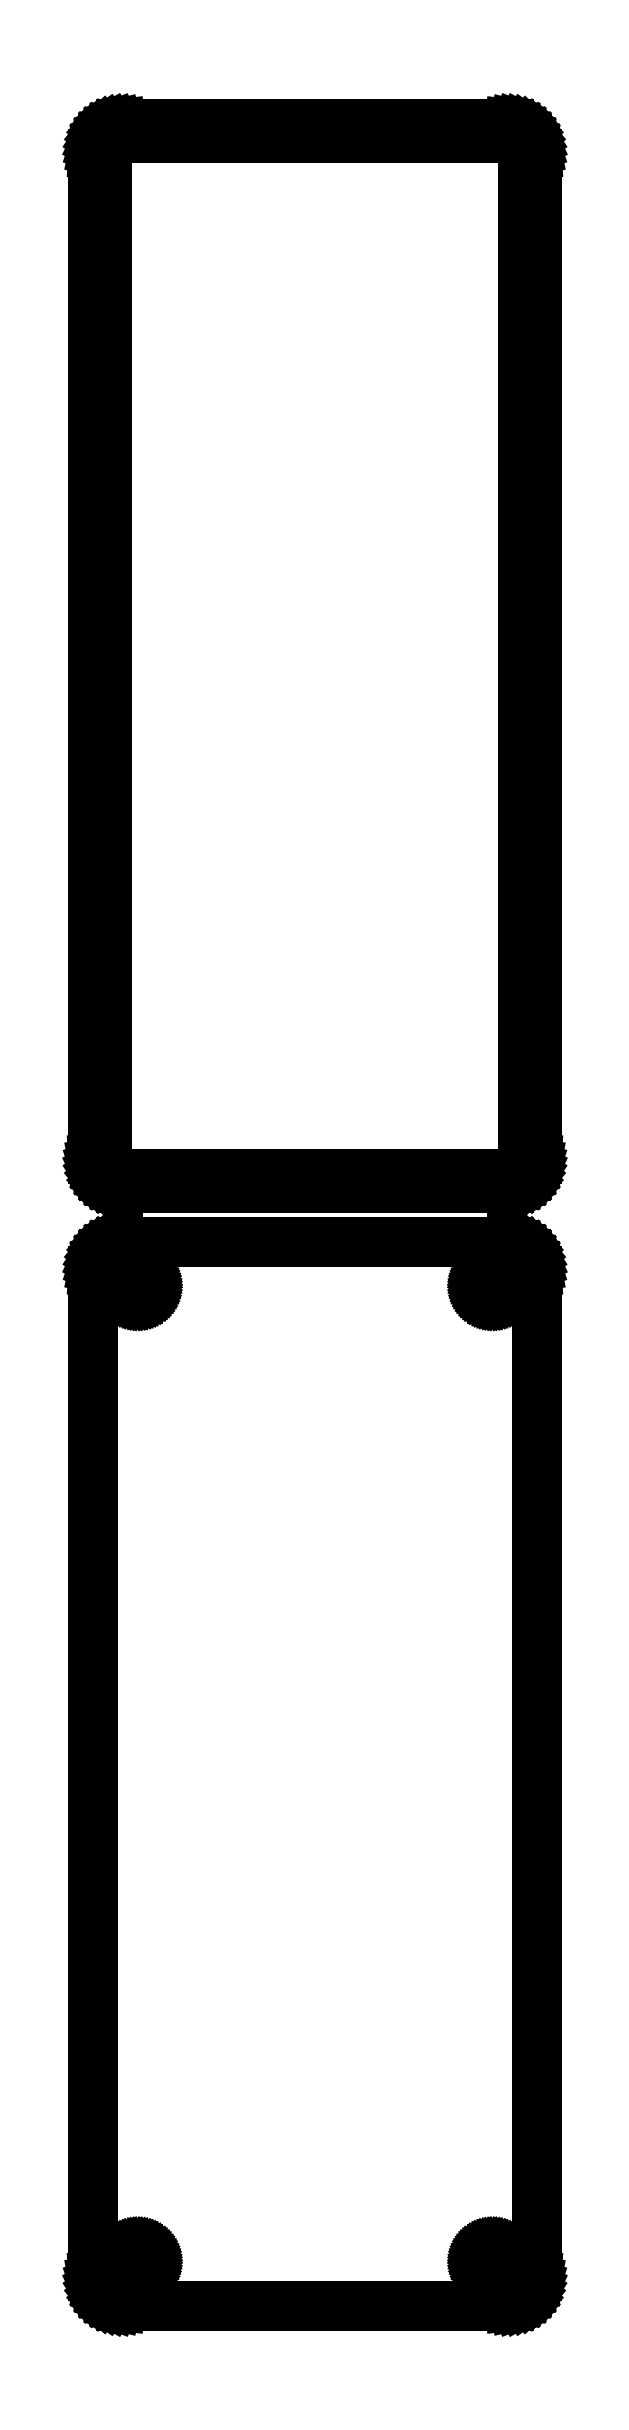
<metadata>
{"format":"dxf","ext":"dxf","renderer":"ezdxf+matplotlib","layout":"modelspace","background":"white","min_lineweight":24,"dpi":150}
</metadata>
<code>
0
SECTION
2
ENTITIES
0
LINE
8
0
10
33.44
20
477.1
11
34.05
21
477.2
0
LINE
8
0
10
34.05
20
477.2
11
34.63
21
477.5
0
LINE
8
0
10
34.63
20
477.5
11
35.18
21
477.8
0
LINE
8
0
10
35.18
20
477.8
11
35.69
21
478.1
0
LINE
8
0
10
35.69
20
478.1
11
36.14
21
478.6
0
LINE
8
0
10
36.14
20
478.6
11
36.55
21
479.1
0
LINE
8
0
10
36.55
20
479.1
11
36.88
21
479.6
0
LINE
8
0
10
36.88
20
479.6
11
37.15
21
480.2
0
LINE
8
0
10
37.15
20
480.2
11
37.34
21
480.8
0
LINE
8
0
10
37.34
20
480.8
11
37.46
21
481.4
0
LINE
8
0
10
37.46
20
481.4
11
37.5
21
482
0
LINE
8
0
10
37.5
20
482
11
37.5
21
652
0
LINE
8
0
10
37.5
20
652
11
37.46
21
652.6
0
LINE
8
0
10
37.46
20
652.6
11
37.34
21
653.2
0
LINE
8
0
10
37.34
20
653.2
11
37.15
21
653.8
0
LINE
8
0
10
37.15
20
653.8
11
36.88
21
654.4
0
LINE
8
0
10
36.88
20
654.4
11
36.55
21
654.9
0
LINE
8
0
10
36.55
20
654.9
11
36.14
21
655.4
0
LINE
8
0
10
36.14
20
655.4
11
35.69
21
655.9
0
LINE
8
0
10
35.69
20
655.9
11
35.18
21
656.2
0
LINE
8
0
10
35.18
20
656.2
11
34.63
21
656.5
0
LINE
8
0
10
34.63
20
656.5
11
34.05
21
656.8
0
LINE
8
0
10
34.05
20
656.8
11
33.44
21
656.9
0
LINE
8
0
10
33.44
20
656.9
11
32.81
21
657
0
LINE
8
0
10
32.81
20
657
11
-32.81
21
657
0
LINE
8
0
10
-32.81
20
657
11
-33.44
21
656.9
0
LINE
8
0
10
-33.44
20
656.9
11
-34.05
21
656.8
0
LINE
8
0
10
-34.05
20
656.8
11
-34.63
21
656.5
0
LINE
8
0
10
-34.63
20
656.5
11
-35.18
21
656.2
0
LINE
8
0
10
-35.18
20
656.2
11
-35.69
21
655.9
0
LINE
8
0
10
-35.69
20
655.9
11
-36.14
21
655.4
0
LINE
8
0
10
-36.14
20
655.4
11
-36.55
21
654.9
0
LINE
8
0
10
-36.55
20
654.9
11
-36.88
21
654.4
0
LINE
8
0
10
-36.88
20
654.4
11
-37.15
21
653.8
0
LINE
8
0
10
-37.15
20
653.8
11
-37.34
21
653.2
0
LINE
8
0
10
-37.34
20
653.2
11
-37.46
21
652.6
0
LINE
8
0
10
-37.46
20
652.6
11
-37.5
21
652
0
LINE
8
0
10
-37.5
20
652
11
-37.5
21
482
0
LINE
8
0
10
-37.5
20
482
11
-37.46
21
481.4
0
LINE
8
0
10
-37.46
20
481.4
11
-37.34
21
480.8
0
LINE
8
0
10
-37.34
20
480.8
11
-37.15
21
480.2
0
LINE
8
0
10
-37.15
20
480.2
11
-36.88
21
479.6
0
LINE
8
0
10
-36.88
20
479.6
11
-36.55
21
479.1
0
LINE
8
0
10
-36.55
20
479.1
11
-36.14
21
478.6
0
LINE
8
0
10
-36.14
20
478.6
11
-35.69
21
478.1
0
LINE
8
0
10
-35.69
20
478.1
11
-35.18
21
477.8
0
LINE
8
0
10
-35.18
20
477.8
11
-34.63
21
477.5
0
LINE
8
0
10
-34.63
20
477.5
11
-34.05
21
477.2
0
LINE
8
0
10
-34.05
20
477.2
11
-33.44
21
477.1
0
LINE
8
0
10
-33.44
20
477.1
11
-32.81
21
477
0
LINE
8
0
10
-32.81
20
477
11
32.81
21
477
0
LINE
8
0
10
32.81
20
477
11
33.44
21
477.1
0
LINE
8
0
10
-32.2
20
479.4
11
-32.58
21
479.4
0
LINE
8
0
10
-32.58
20
479.4
11
-32.96
21
479.5
0
LINE
8
0
10
-32.96
20
479.5
11
-33.33
21
479.7
0
LINE
8
0
10
-33.33
20
479.7
11
-33.67
21
479.9
0
LINE
8
0
10
-33.67
20
479.9
11
-33.98
21
480.1
0
LINE
8
0
10
-33.98
20
480.1
11
-34.27
21
480.4
0
LINE
8
0
10
-34.27
20
480.4
11
-34.52
21
480.7
0
LINE
8
0
10
-34.52
20
480.7
11
-34.73
21
481
0
LINE
8
0
10
-34.73
20
481
11
-34.89
21
481.4
0
LINE
8
0
10
-34.89
20
481.4
11
-35.02
21
481.7
0
LINE
8
0
10
-35.02
20
481.7
11
-35.09
21
482.1
0
LINE
8
0
10
-35.09
20
482.1
11
-35.11
21
482.5
0
LINE
8
0
10
-35.11
20
482.5
11
-35.11
21
651.5
0
LINE
8
0
10
-35.11
20
651.5
11
-35.09
21
651.9
0
LINE
8
0
10
-35.09
20
651.9
11
-35.02
21
652.3
0
LINE
8
0
10
-35.02
20
652.3
11
-34.89
21
652.6
0
LINE
8
0
10
-34.89
20
652.6
11
-34.73
21
653
0
LINE
8
0
10
-34.73
20
653
11
-34.52
21
653.3
0
LINE
8
0
10
-34.52
20
653.3
11
-34.27
21
653.6
0
LINE
8
0
10
-34.27
20
653.6
11
-33.98
21
653.9
0
LINE
8
0
10
-33.98
20
653.9
11
-33.67
21
654.1
0
LINE
8
0
10
-33.67
20
654.1
11
-33.33
21
654.3
0
LINE
8
0
10
-33.33
20
654.3
11
-32.96
21
654.5
0
LINE
8
0
10
-32.96
20
654.5
11
-32.58
21
654.6
0
LINE
8
0
10
-32.58
20
654.6
11
-32.2
21
654.6
0
LINE
8
0
10
-32.2
20
654.6
11
32.2
21
654.6
0
LINE
8
0
10
32.2
20
654.6
11
32.58
21
654.6
0
LINE
8
0
10
32.58
20
654.6
11
32.96
21
654.5
0
LINE
8
0
10
32.96
20
654.5
11
33.33
21
654.3
0
LINE
8
0
10
33.33
20
654.3
11
33.67
21
654.1
0
LINE
8
0
10
33.67
20
654.1
11
33.98
21
653.9
0
LINE
8
0
10
33.98
20
653.9
11
34.27
21
653.6
0
LINE
8
0
10
34.27
20
653.6
11
34.52
21
653.3
0
LINE
8
0
10
34.52
20
653.3
11
34.73
21
653
0
LINE
8
0
10
34.73
20
653
11
34.89
21
652.6
0
LINE
8
0
10
34.89
20
652.6
11
35.02
21
652.3
0
LINE
8
0
10
35.02
20
652.3
11
35.09
21
651.9
0
LINE
8
0
10
35.09
20
651.9
11
35.11
21
651.5
0
LINE
8
0
10
35.11
20
651.5
11
35.11
21
482.5
0
LINE
8
0
10
35.11
20
482.5
11
35.09
21
482.1
0
LINE
8
0
10
35.09
20
482.1
11
35.02
21
481.7
0
LINE
8
0
10
35.02
20
481.7
11
34.89
21
481.4
0
LINE
8
0
10
34.89
20
481.4
11
34.73
21
481
0
LINE
8
0
10
34.73
20
481
11
34.52
21
480.7
0
LINE
8
0
10
34.52
20
480.7
11
34.27
21
480.4
0
LINE
8
0
10
34.27
20
480.4
11
33.98
21
480.1
0
LINE
8
0
10
33.98
20
480.1
11
33.67
21
479.9
0
LINE
8
0
10
33.67
20
479.9
11
33.33
21
479.7
0
LINE
8
0
10
33.33
20
479.7
11
32.96
21
479.5
0
LINE
8
0
10
32.96
20
479.5
11
32.58
21
479.4
0
LINE
8
0
10
32.58
20
479.4
11
32.2
21
479.4
0
LINE
8
0
10
32.2
20
479.4
11
-32.2
21
479.4
0
LINE
8
0
10
33.44
20
288.1
11
34.05
21
288.2
0
LINE
8
0
10
34.05
20
288.2
11
34.63
21
288.5
0
LINE
8
0
10
34.63
20
288.5
11
35.18
21
288.8
0
LINE
8
0
10
35.18
20
288.8
11
35.69
21
289.1
0
LINE
8
0
10
35.69
20
289.1
11
36.14
21
289.6
0
LINE
8
0
10
36.14
20
289.6
11
36.55
21
290.1
0
LINE
8
0
10
36.55
20
290.1
11
36.88
21
290.6
0
LINE
8
0
10
36.88
20
290.6
11
37.15
21
291.2
0
LINE
8
0
10
37.15
20
291.2
11
37.34
21
291.8
0
LINE
8
0
10
37.34
20
291.8
11
37.46
21
292.4
0
LINE
8
0
10
37.46
20
292.4
11
37.5
21
293
0
LINE
8
0
10
37.5
20
293
11
37.5
21
463
0
LINE
8
0
10
37.5
20
463
11
37.46
21
463.6
0
LINE
8
0
10
37.46
20
463.6
11
37.34
21
464.2
0
LINE
8
0
10
37.34
20
464.2
11
37.15
21
464.8
0
LINE
8
0
10
37.15
20
464.8
11
36.88
21
465.4
0
LINE
8
0
10
36.88
20
465.4
11
36.55
21
465.9
0
LINE
8
0
10
36.55
20
465.9
11
36.14
21
466.4
0
LINE
8
0
10
36.14
20
466.4
11
35.69
21
466.9
0
LINE
8
0
10
35.69
20
466.9
11
35.18
21
467.2
0
LINE
8
0
10
35.18
20
467.2
11
34.63
21
467.5
0
LINE
8
0
10
34.63
20
467.5
11
34.05
21
467.8
0
LINE
8
0
10
34.05
20
467.8
11
33.44
21
467.9
0
LINE
8
0
10
33.44
20
467.9
11
32.81
21
468
0
LINE
8
0
10
32.81
20
468
11
-32.81
21
468
0
LINE
8
0
10
-32.81
20
468
11
-33.44
21
467.9
0
LINE
8
0
10
-33.44
20
467.9
11
-34.05
21
467.8
0
LINE
8
0
10
-34.05
20
467.8
11
-34.63
21
467.5
0
LINE
8
0
10
-34.63
20
467.5
11
-35.18
21
467.2
0
LINE
8
0
10
-35.18
20
467.2
11
-35.69
21
466.9
0
LINE
8
0
10
-35.69
20
466.9
11
-36.14
21
466.4
0
LINE
8
0
10
-36.14
20
466.4
11
-36.55
21
465.9
0
LINE
8
0
10
-36.55
20
465.9
11
-36.88
21
465.4
0
LINE
8
0
10
-36.88
20
465.4
11
-37.15
21
464.8
0
LINE
8
0
10
-37.15
20
464.8
11
-37.34
21
464.2
0
LINE
8
0
10
-37.34
20
464.2
11
-37.46
21
463.6
0
LINE
8
0
10
-37.46
20
463.6
11
-37.5
21
463
0
LINE
8
0
10
-37.5
20
463
11
-37.5
21
293
0
LINE
8
0
10
-37.5
20
293
11
-37.46
21
292.4
0
LINE
8
0
10
-37.46
20
292.4
11
-37.34
21
291.8
0
LINE
8
0
10
-37.34
20
291.8
11
-37.15
21
291.2
0
LINE
8
0
10
-37.15
20
291.2
11
-36.88
21
290.6
0
LINE
8
0
10
-36.88
20
290.6
11
-36.55
21
290.1
0
LINE
8
0
10
-36.55
20
290.1
11
-36.14
21
289.6
0
LINE
8
0
10
-36.14
20
289.6
11
-35.69
21
289.1
0
LINE
8
0
10
-35.69
20
289.1
11
-35.18
21
288.8
0
LINE
8
0
10
-35.18
20
288.8
11
-34.63
21
288.5
0
LINE
8
0
10
-34.63
20
288.5
11
-34.05
21
288.2
0
LINE
8
0
10
-34.05
20
288.2
11
-33.44
21
288.1
0
LINE
8
0
10
-33.44
20
288.1
11
-32.81
21
288
0
LINE
8
0
10
-32.81
20
288
11
32.81
21
288
0
LINE
8
0
10
32.81
20
288
11
33.44
21
288.1
0
LINE
8
0
10
29.87
20
458.4
11
29.6
21
458.4
0
LINE
8
0
10
29.6
20
458.4
11
29.34
21
458.5
0
LINE
8
0
10
29.34
20
458.5
11
29.09
21
458.6
0
LINE
8
0
10
29.09
20
458.6
11
28.86
21
458.7
0
LINE
8
0
10
28.86
20
458.7
11
28.64
21
458.9
0
LINE
8
0
10
28.64
20
458.9
11
28.44
21
459
0
LINE
8
0
10
28.44
20
459
11
28.27
21
459.2
0
LINE
8
0
10
28.27
20
459.2
11
28.13
21
459.5
0
LINE
8
0
10
28.13
20
459.5
11
28.01
21
459.7
0
LINE
8
0
10
28.01
20
459.7
11
27.93
21
460
0
LINE
8
0
10
27.93
20
460
11
27.88
21
460.2
0
LINE
8
0
10
27.88
20
460.2
11
27.86
21
460.5
0
LINE
8
0
10
27.86
20
460.5
11
27.88
21
460.8
0
LINE
8
0
10
27.88
20
460.8
11
27.93
21
461
0
LINE
8
0
10
27.93
20
461
11
28.01
21
461.3
0
LINE
8
0
10
28.01
20
461.3
11
28.13
21
461.5
0
LINE
8
0
10
28.13
20
461.5
11
28.27
21
461.8
0
LINE
8
0
10
28.27
20
461.8
11
28.44
21
462
0
LINE
8
0
10
28.44
20
462
11
28.64
21
462.1
0
LINE
8
0
10
28.64
20
462.1
11
28.86
21
462.3
0
LINE
8
0
10
28.86
20
462.3
11
29.09
21
462.4
0
LINE
8
0
10
29.09
20
462.4
11
29.34
21
462.5
0
LINE
8
0
10
29.34
20
462.5
11
29.6
21
462.6
0
LINE
8
0
10
29.6
20
462.6
11
29.87
21
462.6
0
LINE
8
0
10
29.87
20
462.6
11
30.13
21
462.6
0
LINE
8
0
10
30.13
20
462.6
11
30.4
21
462.6
0
LINE
8
0
10
30.4
20
462.6
11
30.66
21
462.5
0
LINE
8
0
10
30.66
20
462.5
11
30.91
21
462.4
0
LINE
8
0
10
30.91
20
462.4
11
31.14
21
462.3
0
LINE
8
0
10
31.14
20
462.3
11
31.36
21
462.1
0
LINE
8
0
10
31.36
20
462.1
11
31.56
21
462
0
LINE
8
0
10
31.56
20
462
11
31.73
21
461.8
0
LINE
8
0
10
31.73
20
461.8
11
31.87
21
461.5
0
LINE
8
0
10
31.87
20
461.5
11
31.99
21
461.3
0
LINE
8
0
10
31.99
20
461.3
11
32.07
21
461
0
LINE
8
0
10
32.07
20
461
11
32.12
21
460.8
0
LINE
8
0
10
32.12
20
460.8
11
32.14
21
460.5
0
LINE
8
0
10
32.14
20
460.5
11
32.12
21
460.2
0
LINE
8
0
10
32.12
20
460.2
11
32.07
21
460
0
LINE
8
0
10
32.07
20
460
11
31.99
21
459.7
0
LINE
8
0
10
31.99
20
459.7
11
31.87
21
459.5
0
LINE
8
0
10
31.87
20
459.5
11
31.73
21
459.2
0
LINE
8
0
10
31.73
20
459.2
11
31.56
21
459
0
LINE
8
0
10
31.56
20
459
11
31.36
21
458.9
0
LINE
8
0
10
31.36
20
458.9
11
31.14
21
458.7
0
LINE
8
0
10
31.14
20
458.7
11
30.91
21
458.6
0
LINE
8
0
10
30.91
20
458.6
11
30.66
21
458.5
0
LINE
8
0
10
30.66
20
458.5
11
30.4
21
458.4
0
LINE
8
0
10
30.4
20
458.4
11
30.13
21
458.4
0
LINE
8
0
10
30.13
20
458.4
11
29.87
21
458.4
0
LINE
8
0
10
-30.13
20
458.4
11
-30.4
21
458.4
0
LINE
8
0
10
-30.4
20
458.4
11
-30.66
21
458.5
0
LINE
8
0
10
-30.66
20
458.5
11
-30.91
21
458.6
0
LINE
8
0
10
-30.91
20
458.6
11
-31.14
21
458.7
0
LINE
8
0
10
-31.14
20
458.7
11
-31.36
21
458.9
0
LINE
8
0
10
-31.36
20
458.9
11
-31.56
21
459
0
LINE
8
0
10
-31.56
20
459
11
-31.73
21
459.2
0
LINE
8
0
10
-31.73
20
459.2
11
-31.87
21
459.5
0
LINE
8
0
10
-31.87
20
459.5
11
-31.99
21
459.7
0
LINE
8
0
10
-31.99
20
459.7
11
-32.07
21
460
0
LINE
8
0
10
-32.07
20
460
11
-32.12
21
460.2
0
LINE
8
0
10
-32.12
20
460.2
11
-32.14
21
460.5
0
LINE
8
0
10
-32.14
20
460.5
11
-32.12
21
460.8
0
LINE
8
0
10
-32.12
20
460.8
11
-32.07
21
461
0
LINE
8
0
10
-32.07
20
461
11
-31.99
21
461.3
0
LINE
8
0
10
-31.99
20
461.3
11
-31.87
21
461.5
0
LINE
8
0
10
-31.87
20
461.5
11
-31.73
21
461.8
0
LINE
8
0
10
-31.73
20
461.8
11
-31.56
21
462
0
LINE
8
0
10
-31.56
20
462
11
-31.36
21
462.1
0
LINE
8
0
10
-31.36
20
462.1
11
-31.14
21
462.3
0
LINE
8
0
10
-31.14
20
462.3
11
-30.91
21
462.4
0
LINE
8
0
10
-30.91
20
462.4
11
-30.66
21
462.5
0
LINE
8
0
10
-30.66
20
462.5
11
-30.4
21
462.6
0
LINE
8
0
10
-30.4
20
462.6
11
-30.13
21
462.6
0
LINE
8
0
10
-30.13
20
462.6
11
-29.87
21
462.6
0
LINE
8
0
10
-29.87
20
462.6
11
-29.6
21
462.6
0
LINE
8
0
10
-29.6
20
462.6
11
-29.34
21
462.5
0
LINE
8
0
10
-29.34
20
462.5
11
-29.09
21
462.4
0
LINE
8
0
10
-29.09
20
462.4
11
-28.86
21
462.3
0
LINE
8
0
10
-28.86
20
462.3
11
-28.64
21
462.1
0
LINE
8
0
10
-28.64
20
462.1
11
-28.44
21
462
0
LINE
8
0
10
-28.44
20
462
11
-28.27
21
461.8
0
LINE
8
0
10
-28.27
20
461.8
11
-28.13
21
461.5
0
LINE
8
0
10
-28.13
20
461.5
11
-28.01
21
461.3
0
LINE
8
0
10
-28.01
20
461.3
11
-27.93
21
461
0
LINE
8
0
10
-27.93
20
461
11
-27.88
21
460.8
0
LINE
8
0
10
-27.88
20
460.8
11
-27.86
21
460.5
0
LINE
8
0
10
-27.86
20
460.5
11
-27.88
21
460.2
0
LINE
8
0
10
-27.88
20
460.2
11
-27.93
21
460
0
LINE
8
0
10
-27.93
20
460
11
-28.01
21
459.7
0
LINE
8
0
10
-28.01
20
459.7
11
-28.13
21
459.5
0
LINE
8
0
10
-28.13
20
459.5
11
-28.27
21
459.2
0
LINE
8
0
10
-28.27
20
459.2
11
-28.44
21
459
0
LINE
8
0
10
-28.44
20
459
11
-28.64
21
458.9
0
LINE
8
0
10
-28.64
20
458.9
11
-28.86
21
458.7
0
LINE
8
0
10
-28.86
20
458.7
11
-29.09
21
458.6
0
LINE
8
0
10
-29.09
20
458.6
11
-29.34
21
458.5
0
LINE
8
0
10
-29.34
20
458.5
11
-29.6
21
458.4
0
LINE
8
0
10
-29.6
20
458.4
11
-29.87
21
458.4
0
LINE
8
0
10
-29.87
20
458.4
11
-30.13
21
458.4
0
LINE
8
0
10
29.87
20
293.4
11
29.6
21
293.4
0
LINE
8
0
10
29.6
20
293.4
11
29.34
21
293.5
0
LINE
8
0
10
29.34
20
293.5
11
29.09
21
293.6
0
LINE
8
0
10
29.09
20
293.6
11
28.86
21
293.7
0
LINE
8
0
10
28.86
20
293.7
11
28.64
21
293.9
0
LINE
8
0
10
28.64
20
293.9
11
28.44
21
294
0
LINE
8
0
10
28.44
20
294
11
28.27
21
294.2
0
LINE
8
0
10
28.27
20
294.2
11
28.13
21
294.5
0
LINE
8
0
10
28.13
20
294.5
11
28.01
21
294.7
0
LINE
8
0
10
28.01
20
294.7
11
27.93
21
295
0
LINE
8
0
10
27.93
20
295
11
27.88
21
295.2
0
LINE
8
0
10
27.88
20
295.2
11
27.86
21
295.5
0
LINE
8
0
10
27.86
20
295.5
11
27.88
21
295.8
0
LINE
8
0
10
27.88
20
295.8
11
27.93
21
296
0
LINE
8
0
10
27.93
20
296
11
28.01
21
296.3
0
LINE
8
0
10
28.01
20
296.3
11
28.13
21
296.5
0
LINE
8
0
10
28.13
20
296.5
11
28.27
21
296.8
0
LINE
8
0
10
28.27
20
296.8
11
28.44
21
297
0
LINE
8
0
10
28.44
20
297
11
28.64
21
297.1
0
LINE
8
0
10
28.64
20
297.1
11
28.86
21
297.3
0
LINE
8
0
10
28.86
20
297.3
11
29.09
21
297.4
0
LINE
8
0
10
29.09
20
297.4
11
29.34
21
297.5
0
LINE
8
0
10
29.34
20
297.5
11
29.6
21
297.6
0
LINE
8
0
10
29.6
20
297.6
11
29.87
21
297.6
0
LINE
8
0
10
29.87
20
297.6
11
30.13
21
297.6
0
LINE
8
0
10
30.13
20
297.6
11
30.4
21
297.6
0
LINE
8
0
10
30.4
20
297.6
11
30.66
21
297.5
0
LINE
8
0
10
30.66
20
297.5
11
30.91
21
297.4
0
LINE
8
0
10
30.91
20
297.4
11
31.14
21
297.3
0
LINE
8
0
10
31.14
20
297.3
11
31.36
21
297.1
0
LINE
8
0
10
31.36
20
297.1
11
31.56
21
297
0
LINE
8
0
10
31.56
20
297
11
31.73
21
296.8
0
LINE
8
0
10
31.73
20
296.8
11
31.87
21
296.5
0
LINE
8
0
10
31.87
20
296.5
11
31.99
21
296.3
0
LINE
8
0
10
31.99
20
296.3
11
32.07
21
296
0
LINE
8
0
10
32.07
20
296
11
32.12
21
295.8
0
LINE
8
0
10
32.12
20
295.8
11
32.14
21
295.5
0
LINE
8
0
10
32.14
20
295.5
11
32.12
21
295.2
0
LINE
8
0
10
32.12
20
295.2
11
32.07
21
295
0
LINE
8
0
10
32.07
20
295
11
31.99
21
294.7
0
LINE
8
0
10
31.99
20
294.7
11
31.87
21
294.5
0
LINE
8
0
10
31.87
20
294.5
11
31.73
21
294.2
0
LINE
8
0
10
31.73
20
294.2
11
31.56
21
294
0
LINE
8
0
10
31.56
20
294
11
31.36
21
293.9
0
LINE
8
0
10
31.36
20
293.9
11
31.14
21
293.7
0
LINE
8
0
10
31.14
20
293.7
11
30.91
21
293.6
0
LINE
8
0
10
30.91
20
293.6
11
30.66
21
293.5
0
LINE
8
0
10
30.66
20
293.5
11
30.4
21
293.4
0
LINE
8
0
10
30.4
20
293.4
11
30.13
21
293.4
0
LINE
8
0
10
30.13
20
293.4
11
29.87
21
293.4
0
LINE
8
0
10
-30.13
20
293.4
11
-30.4
21
293.4
0
LINE
8
0
10
-30.4
20
293.4
11
-30.66
21
293.5
0
LINE
8
0
10
-30.66
20
293.5
11
-30.91
21
293.6
0
LINE
8
0
10
-30.91
20
293.6
11
-31.14
21
293.7
0
LINE
8
0
10
-31.14
20
293.7
11
-31.36
21
293.9
0
LINE
8
0
10
-31.36
20
293.9
11
-31.56
21
294
0
LINE
8
0
10
-31.56
20
294
11
-31.73
21
294.2
0
LINE
8
0
10
-31.73
20
294.2
11
-31.87
21
294.5
0
LINE
8
0
10
-31.87
20
294.5
11
-31.99
21
294.7
0
LINE
8
0
10
-31.99
20
294.7
11
-32.07
21
295
0
LINE
8
0
10
-32.07
20
295
11
-32.12
21
295.2
0
LINE
8
0
10
-32.12
20
295.2
11
-32.14
21
295.5
0
LINE
8
0
10
-32.14
20
295.5
11
-32.12
21
295.8
0
LINE
8
0
10
-32.12
20
295.8
11
-32.07
21
296
0
LINE
8
0
10
-32.07
20
296
11
-31.99
21
296.3
0
LINE
8
0
10
-31.99
20
296.3
11
-31.87
21
296.5
0
LINE
8
0
10
-31.87
20
296.5
11
-31.73
21
296.8
0
LINE
8
0
10
-31.73
20
296.8
11
-31.56
21
297
0
LINE
8
0
10
-31.56
20
297
11
-31.36
21
297.1
0
LINE
8
0
10
-31.36
20
297.1
11
-31.14
21
297.3
0
LINE
8
0
10
-31.14
20
297.3
11
-30.91
21
297.4
0
LINE
8
0
10
-30.91
20
297.4
11
-30.66
21
297.5
0
LINE
8
0
10
-30.66
20
297.5
11
-30.4
21
297.6
0
LINE
8
0
10
-30.4
20
297.6
11
-30.13
21
297.6
0
LINE
8
0
10
-30.13
20
297.6
11
-29.87
21
297.6
0
LINE
8
0
10
-29.87
20
297.6
11
-29.6
21
297.6
0
LINE
8
0
10
-29.6
20
297.6
11
-29.34
21
297.5
0
LINE
8
0
10
-29.34
20
297.5
11
-29.09
21
297.4
0
LINE
8
0
10
-29.09
20
297.4
11
-28.86
21
297.3
0
LINE
8
0
10
-28.86
20
297.3
11
-28.64
21
297.1
0
LINE
8
0
10
-28.64
20
297.1
11
-28.44
21
297
0
LINE
8
0
10
-28.44
20
297
11
-28.27
21
296.8
0
LINE
8
0
10
-28.27
20
296.8
11
-28.13
21
296.5
0
LINE
8
0
10
-28.13
20
296.5
11
-28.01
21
296.3
0
LINE
8
0
10
-28.01
20
296.3
11
-27.93
21
296
0
LINE
8
0
10
-27.93
20
296
11
-27.88
21
295.8
0
LINE
8
0
10
-27.88
20
295.8
11
-27.86
21
295.5
0
LINE
8
0
10
-27.86
20
295.5
11
-27.88
21
295.2
0
LINE
8
0
10
-27.88
20
295.2
11
-27.93
21
295
0
LINE
8
0
10
-27.93
20
295
11
-28.01
21
294.7
0
LINE
8
0
10
-28.01
20
294.7
11
-28.13
21
294.5
0
LINE
8
0
10
-28.13
20
294.5
11
-28.27
21
294.2
0
LINE
8
0
10
-28.27
20
294.2
11
-28.44
21
294
0
LINE
8
0
10
-28.44
20
294
11
-28.64
21
293.9
0
LINE
8
0
10
-28.64
20
293.9
11
-28.86
21
293.7
0
LINE
8
0
10
-28.86
20
293.7
11
-29.09
21
293.6
0
LINE
8
0
10
-29.09
20
293.6
11
-29.34
21
293.5
0
LINE
8
0
10
-29.34
20
293.5
11
-29.6
21
293.4
0
LINE
8
0
10
-29.6
20
293.4
11
-29.87
21
293.4
0
LINE
8
0
10
-29.87
20
293.4
11
-30.13
21
293.4
0
ENDSEC
0
EOF

</code>
